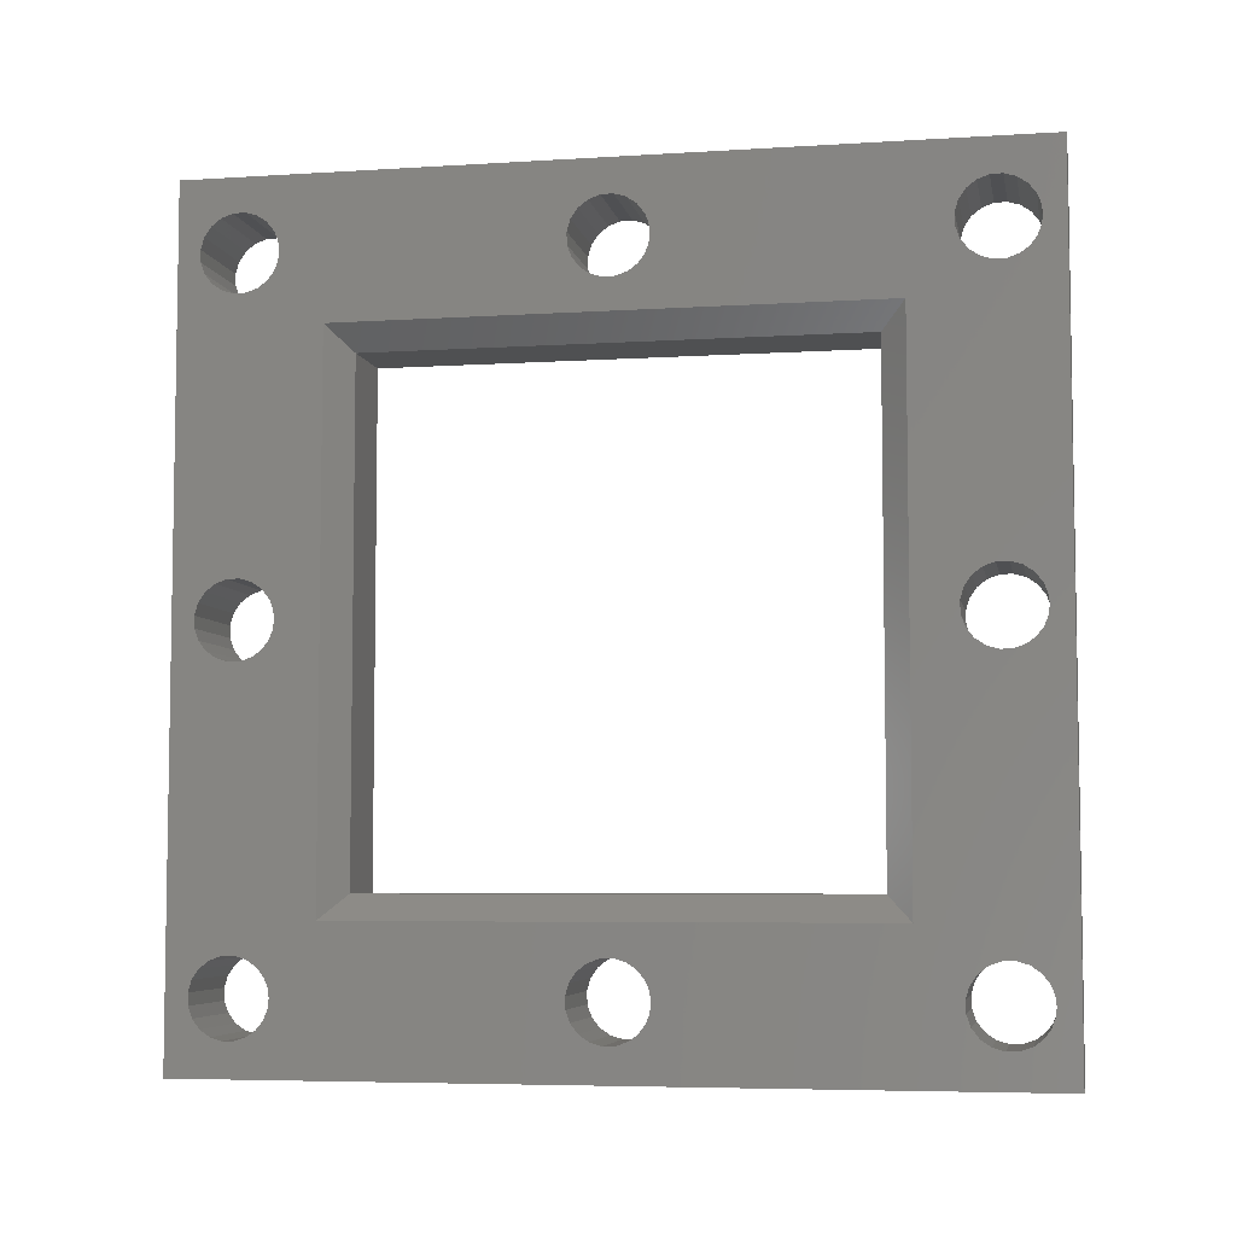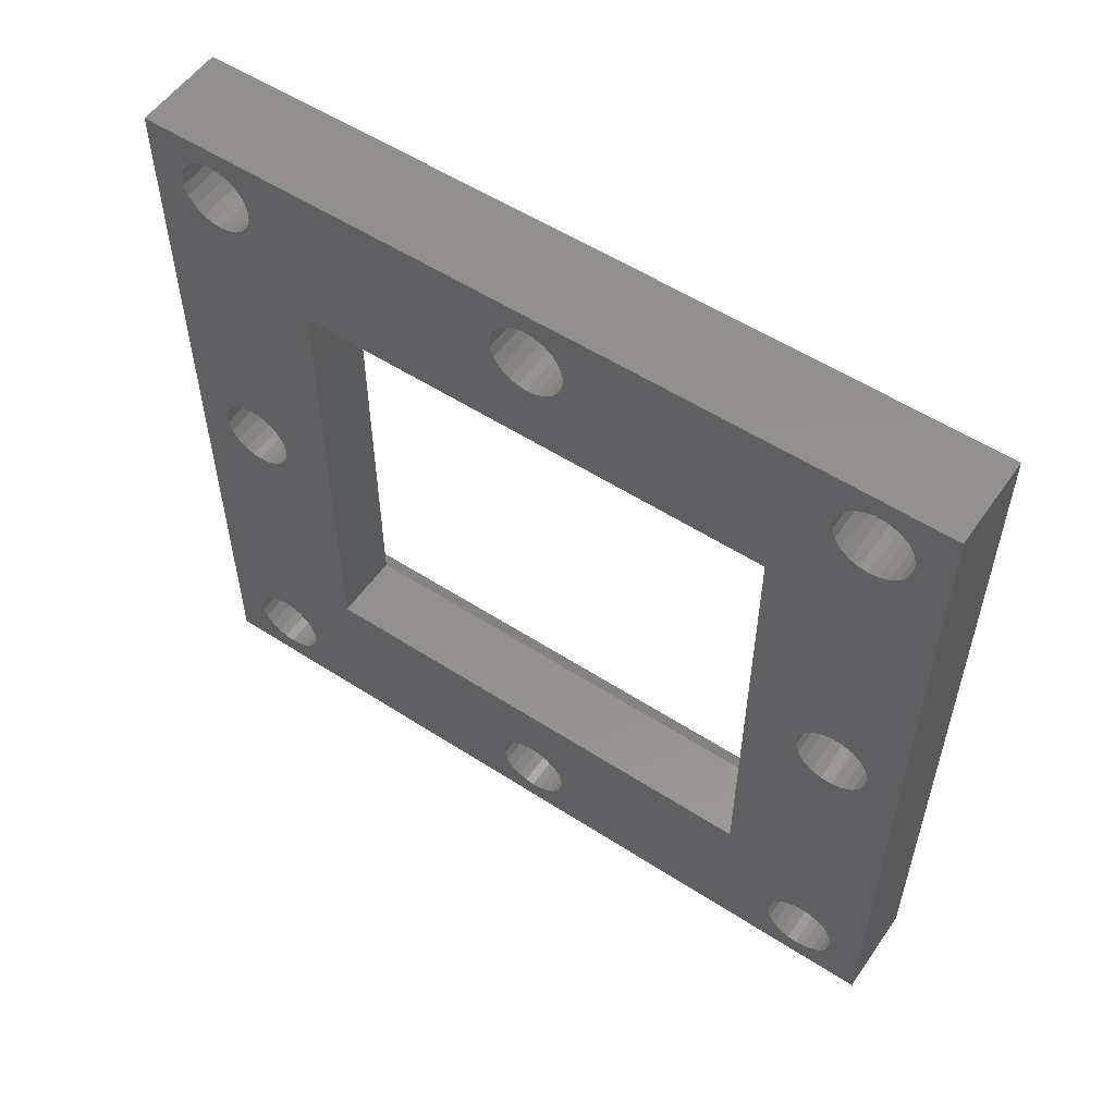
<metadata>
{"format":"stl","ext":"stl","renderer":"f3d","projection":"perspective","resolution":1024,"background":"white","views":[{"elev":-5.8,"azim":-79.1,"up":"+Z"},{"elev":55.0,"azim":124.3,"up":"+Y"}]}
</metadata>
<code>
# stl→obj: 355 verts, 742 faces
v 1 6.9 27.6
v 1 6.9 6.9
v 0 5.9 28.6
v 0 5.9 5.9
v 1 27.1 27.6
v 0 28.1 28.6
v 1 27.1 6.9
v 0 28.1 5.9
v -3.725e-10 32.66 18.35
v -2.608e-10 31.7 29.91
v -3.725e-10 32.95 17.94
v -3.725e-10 32.27 18.65
v -3.725e-10 32.95 3.685
v -2.608e-10 31.7 15.66
v -3.725e-10 33.09 3.205
v -3.725e-10 32.66 4.098
v -3.725e-10 32.27 4.404
v -2.235e-10 16.7 29.93
v -2.608e-10 17.2 29.91
v -2.235e-10 31.2 29.93
v -3.725e-10 31.3 18.84
v -3.725e-10 30.81 18.7
v -3.725e-10 30.4 18.41
v -3.725e-10 30.1 18.02
v -2.961e-11 29.95 17.65
v -3.725e-10 31.3 4.587
v -3.725e-10 17.3 4.572
v -3.725e-10 16.8 4.587
v -3.725e-10 2.796 4.572
v -3.725e-10 2.295 4.587
v -2.608e-10 2.705 15.66
v -2.98e-10 3.185 15.8
v -3.353e-10 3.598 16.09
v -3.725e-10 3.904 16.48
v -3.725e-10 4.072 16.95
v -3.725e-10 4.087 17.45
v 0 34 34.5
v 0 34 0
v -3.725e-10 33.09 31.7
v -3.725e-10 32.95 32.19
v -3.725e-10 32.66 32.6
v -3.725e-10 32.27 32.9
v -3.725e-10 31.8 33.07
v -3.725e-10 31.3 33.09
v 0 0 34.5
v 0 0 0
v -2.961e-11 0.9498 3.396
v -5.923e-11 0.9 3.001
v -8.884e-11 0.9494 2.605
v -1.213e-10 1.114 2.201
v -1.538e-10 1.382 1.856
v -1.863e-10 1.733 1.596
v -2.235e-10 2.204 1.428
v -2.608e-10 2.705 1.413
v -2.235e-10 16.7 1.428
v -2.608e-10 17.2 1.413
v -2.235e-10 31.2 1.428
v -2.608e-10 31.7 1.413
v -2.235e-10 2.204 15.68
v -3.725e-10 1.815 4.446
v -3.725e-10 1.402 4.163
v -3.725e-10 1.096 3.767
v -5.923e-11 0.9 31.5
v -8.884e-11 0.9494 31.11
v -1.213e-10 1.114 30.7
v -1.538e-10 1.382 30.36
v -5.923e-11 0.9 17.25
v -8.884e-11 0.9494 16.86
v -1.213e-10 1.114 16.45
v -1.538e-10 1.382 16.11
v -1.863e-10 1.733 15.85
v -2.235e-10 2.204 29.93
v -2.608e-10 2.705 29.91
v -3.725e-10 2.295 18.84
v -3.725e-10 1.815 18.7
v -3.725e-10 1.402 18.41
v -3.725e-10 1.096 18.02
v -2.961e-11 0.9498 17.65
v -1.863e-10 1.733 30.1
v -3.725e-10 17.3 33.07
v -3.725e-10 16.8 33.09
v -3.725e-10 2.796 33.07
v -3.725e-10 2.295 33.09
v -3.725e-10 1.815 32.95
v -3.725e-10 1.402 32.66
v -3.725e-10 1.096 32.27
v -2.961e-11 0.9498 31.9
v -3.725e-10 3.946 17.94
v -3.725e-10 3.663 18.35
v -3.725e-10 3.267 18.65
v -3.725e-10 2.796 18.82
v -5.923e-11 29.9 17.25
v -8.884e-11 29.95 16.86
v -1.213e-10 30.11 16.45
v -1.538e-10 30.38 16.11
v -1.863e-10 30.73 15.85
v -2.235e-10 31.2 15.68
v -2.98e-10 32.19 1.554
v -3.353e-10 32.6 1.837
v -3.725e-10 32.9 2.233
v -3.725e-10 33.07 2.704
v -2.98e-10 32.19 15.8
v -3.353e-10 32.6 16.09
v -3.725e-10 32.9 16.48
v -3.725e-10 33.07 16.95
v -3.725e-10 33.09 17.45
v -3.353e-10 32.6 30.34
v -3.725e-10 32.9 30.73
v -3.725e-10 33.07 31.2
v -2.98e-10 32.19 30.05
v -3.725e-10 31.8 4.572
v -3.725e-10 31.8 18.82
v -3.725e-10 3.267 32.9
v -3.725e-10 16.31 32.95
v -3.725e-10 3.663 32.6
v -3.725e-10 15.9 32.66
v -3.725e-10 3.946 32.19
v -3.725e-10 15.6 32.27
v -3.725e-10 4.087 31.7
v -2.961e-11 15.45 31.9
v -3.725e-10 4.072 31.2
v -5.923e-11 15.4 31.5
v -8.884e-11 15.45 31.11
v -3.725e-10 3.904 30.73
v -1.213e-10 15.61 30.7
v -3.353e-10 3.598 30.34
v -1.538e-10 15.88 30.36
v -2.98e-10 3.185 30.05
v -1.863e-10 16.23 30.1
v -3.725e-10 3.267 4.404
v -3.725e-10 16.31 4.446
v -3.725e-10 3.663 4.098
v -3.725e-10 15.9 4.163
v -3.725e-10 3.946 3.685
v -3.725e-10 15.6 3.767
v -3.725e-10 4.087 3.205
v -2.961e-11 15.45 3.396
v -3.725e-10 4.072 2.704
v -5.923e-11 15.4 3.001
v -8.884e-11 15.45 2.605
v -3.725e-10 3.904 2.233
v -1.213e-10 15.61 2.201
v -3.353e-10 3.598 1.837
v -1.538e-10 15.88 1.856
v -2.98e-10 3.185 1.554
v -1.863e-10 16.23 1.596
v -3.725e-10 17.77 4.404
v -3.725e-10 30.81 4.446
v -3.725e-10 18.16 4.098
v -3.725e-10 30.4 4.163
v -3.725e-10 18.45 3.685
v -3.725e-10 30.1 3.767
v -3.725e-10 18.59 3.205
v -2.961e-11 29.95 3.396
v -3.725e-10 18.57 2.704
v -5.923e-11 29.9 3.001
v -8.884e-11 29.95 2.605
v -3.725e-10 18.4 2.233
v -1.213e-10 30.11 2.201
v -3.353e-10 18.1 1.837
v -1.538e-10 30.38 1.856
v -2.98e-10 17.69 1.554
v -1.863e-10 30.73 1.596
v -3.725e-10 17.77 32.9
v -3.725e-10 30.81 32.95
v -3.725e-10 18.16 32.6
v -3.725e-10 30.4 32.66
v -3.725e-10 18.45 32.19
v -3.725e-10 30.1 32.27
v -3.725e-10 18.59 31.7
v -2.961e-11 29.95 31.9
v -3.725e-10 18.57 31.2
v -5.923e-11 29.9 31.5
v -8.884e-11 29.95 31.11
v -3.725e-10 18.4 30.73
v -1.213e-10 30.11 30.7
v -3.353e-10 18.1 30.34
v -1.538e-10 30.38 30.36
v -2.98e-10 17.69 30.05
v -1.863e-10 30.73 30.1
v 4 6.9 6.9
v 4 6.9 27.6
v 4 27.1 27.6
v 4 27.1 6.9
v 4 15.41 2.795
v 4 15.43 3.296
v 4 15.55 2.315
v 4 15.84 1.902
v 4 15.6 3.767
v 4 18.4 2.233
v 4 18.1 1.837
v 4 17.69 1.554
v 4 17.2 1.413
v 4 16.7 1.428
v 4 16.23 1.596
v 4 18.57 2.704
v 4 18.59 3.205
v 4 18.45 3.685
v 4 18.16 4.098
v 4 17.77 4.404
v 4 17.3 4.572
v 4 16.8 4.587
v 4 16.31 4.446
v 4 15.9 4.163
v 4 32.95 17.94
v 4 31.7 29.91
v 4 32.66 18.35
v 4 32.27 18.65
v 4 33.09 3.205
v 4 31.7 15.66
v 4 32.95 3.685
v 4 32.66 4.098
v 4 32.27 4.404
v 4 4.087 17.45
v 4 4.072 16.95
v 4 3.904 16.48
v 4 3.598 16.09
v 4 3.185 15.8
v 4 2.705 15.66
v 4 2.295 4.587
v 4 2.796 4.572
v 4 31.3 4.587
v 4 29.95 17.65
v 4 30.1 18.02
v 4 30.4 18.41
v 4 30.81 18.7
v 4 31.3 18.84
v 4 31.2 29.93
v 4 17.2 29.91
v 4 16.7 29.93
v 4 34 34.5
v 4 0 34.5
v 4 31.3 33.09
v 4 31.8 33.07
v 4 32.27 32.9
v 4 32.66 32.6
v 4 32.95 32.19
v 4 33.09 31.7
v 4 34 0
v 4 0 0
v 4 31.7 1.413
v 4 31.2 1.428
v 4 2.705 1.413
v 4 2.204 1.428
v 4 1.733 1.596
v 4 1.382 1.856
v 4 1.114 2.201
v 4 0.9494 2.605
v 4 0.9 3.001
v 4 0.9498 3.396
v 4 2.204 15.68
v 4 1.096 3.767
v 4 1.402 4.163
v 4 1.815 4.446
v 4 1.733 15.85
v 4 1.382 16.11
v 4 1.114 16.45
v 4 0.9494 16.86
v 4 0.9 17.25
v 4 1.382 30.36
v 4 1.114 30.7
v 4 0.9494 31.11
v 4 0.9 31.5
v 4 2.204 29.93
v 4 0.9498 17.65
v 4 1.096 18.02
v 4 1.402 18.41
v 4 1.815 18.7
v 4 2.295 18.84
v 4 2.705 29.91
v 4 1.733 30.1
v 4 0.9498 31.9
v 4 1.096 32.27
v 4 1.402 32.66
v 4 1.815 32.95
v 4 2.295 33.09
v 4 2.796 33.07
v 4 16.8 33.09
v 4 17.3 33.07
v 4 2.796 18.82
v 4 3.267 18.65
v 4 3.663 18.35
v 4 3.946 17.94
v 4 31.2 15.68
v 4 30.73 15.85
v 4 30.38 16.11
v 4 30.11 16.45
v 4 29.95 16.86
v 4 29.9 17.25
v 4 33.07 31.2
v 4 32.9 30.73
v 4 32.6 30.34
v 4 33.09 17.45
v 4 33.07 16.95
v 4 32.9 16.48
v 4 32.6 16.09
v 4 32.19 15.8
v 4 33.07 2.704
v 4 32.9 2.233
v 4 32.6 1.837
v 4 32.19 1.554
v 4 32.19 30.05
v 4 31.8 4.572
v 4 31.8 18.82
v 4 16.31 32.95
v 4 3.267 32.9
v 4 15.9 32.66
v 4 3.663 32.6
v 4 15.6 32.27
v 4 3.946 32.19
v 4 15.45 31.9
v 4 4.087 31.7
v 4 15.4 31.5
v 4 4.072 31.2
v 4 15.45 31.11
v 4 15.61 30.7
v 4 3.904 30.73
v 4 15.88 30.36
v 4 3.598 30.34
v 4 16.23 30.1
v 4 3.185 30.05
v 4 3.267 4.404
v 4 3.663 4.098
v 4 3.946 3.685
v 4 4.087 3.205
v 4 4.072 2.704
v 4 3.904 2.233
v 4 3.598 1.837
v 4 3.185 1.554
v 4 30.81 4.446
v 4 30.4 4.163
v 4 30.1 3.767
v 4 29.95 3.396
v 4 29.9 3.001
v 4 29.95 2.605
v 4 30.11 2.201
v 4 30.38 1.856
v 4 30.73 1.596
v 4 30.81 32.95
v 4 17.77 32.9
v 4 30.4 32.66
v 4 18.16 32.6
v 4 30.1 32.27
v 4 18.45 32.19
v 4 29.95 31.9
v 4 18.59 31.7
v 4 29.9 31.5
v 4 18.57 31.2
v 4 29.95 31.11
v 4 30.11 30.7
v 4 18.4 30.73
v 4 30.38 30.36
v 4 18.1 30.34
v 4 30.73 30.1
v 4 17.69 30.05
f 1 2 3
f 3 2 4
f 5 1 6
f 6 1 3
f 7 5 8
f 8 5 6
f 2 7 4
f 4 7 8
f 9 10 11
f 12 10 9
f 13 14 15
f 16 14 13
f 17 14 16
f 6 3 18
f 6 18 19
f 6 19 20
f 6 20 21
f 6 21 22
f 6 22 23
f 6 23 24
f 6 24 25
f 6 25 8
f 4 8 26
f 4 26 27
f 4 27 28
f 4 28 29
f 4 29 30
f 4 30 31
f 4 31 32
f 4 32 33
f 4 33 34
f 4 34 35
f 4 35 36
f 37 38 39
f 37 39 40
f 37 40 41
f 37 41 42
f 37 42 43
f 37 43 44
f 37 44 45
f 46 47 48
f 46 48 49
f 46 49 50
f 46 50 51
f 46 51 52
f 46 52 53
f 46 53 54
f 46 54 55
f 46 55 56
f 46 56 57
f 46 57 58
f 46 58 38
f 59 31 30
f 59 30 60
f 59 60 61
f 59 61 62
f 59 62 47
f 59 47 46
f 46 63 64
f 46 64 65
f 46 65 66
f 46 66 67
f 46 67 68
f 46 68 69
f 46 69 70
f 46 70 71
f 46 71 59
f 72 73 74
f 72 74 75
f 72 75 76
f 72 76 77
f 72 77 78
f 78 67 66
f 78 66 79
f 78 79 72
f 45 44 80
f 45 80 81
f 45 81 82
f 45 82 83
f 45 83 84
f 45 84 85
f 45 85 86
f 45 86 87
f 45 87 63
f 45 63 46
f 3 4 36
f 3 36 88
f 3 88 89
f 3 89 90
f 3 90 91
f 3 91 74
f 3 74 73
f 3 73 18
f 8 25 92
f 8 92 93
f 8 93 94
f 8 94 95
f 8 95 96
f 8 96 97
f 8 97 26
f 38 58 98
f 38 98 99
f 38 99 100
f 38 100 101
f 38 101 15
f 38 15 14
f 38 14 102
f 38 102 103
f 38 103 104
f 38 104 105
f 38 105 106
f 38 106 107
f 38 107 108
f 38 108 109
f 38 109 39
f 106 11 10
f 106 10 110
f 106 110 107
f 26 97 111
f 111 97 14
f 111 14 17
f 21 20 112
f 112 20 10
f 112 10 12
f 82 81 113
f 113 81 114
f 113 114 115
f 115 114 116
f 115 116 117
f 117 116 118
f 117 118 119
f 119 118 120
f 119 120 121
f 121 120 122
f 121 122 123
f 121 123 124
f 124 123 125
f 124 125 126
f 126 125 127
f 126 127 128
f 128 127 129
f 128 129 73
f 73 129 18
f 29 28 130
f 130 28 131
f 130 131 132
f 132 131 133
f 132 133 134
f 134 133 135
f 134 135 136
f 136 135 137
f 136 137 138
f 138 137 139
f 138 139 140
f 138 140 141
f 141 140 142
f 141 142 143
f 143 142 144
f 143 144 145
f 145 144 146
f 145 146 54
f 54 146 55
f 27 26 147
f 147 26 148
f 147 148 149
f 149 148 150
f 149 150 151
f 151 150 152
f 151 152 153
f 153 152 154
f 153 154 155
f 155 154 156
f 155 156 157
f 155 157 158
f 158 157 159
f 158 159 160
f 160 159 161
f 160 161 162
f 162 161 163
f 162 163 56
f 56 163 57
f 80 44 164
f 164 44 165
f 164 165 166
f 166 165 167
f 166 167 168
f 168 167 169
f 168 169 170
f 170 169 171
f 170 171 172
f 172 171 173
f 172 173 174
f 172 174 175
f 175 174 176
f 175 176 177
f 177 176 178
f 177 178 179
f 179 178 180
f 179 180 19
f 19 180 20
f 2 1 181
f 181 1 182
f 1 5 182
f 182 5 183
f 5 7 183
f 183 7 184
f 7 2 184
f 184 2 181
f 185 139 186
f 185 140 139
f 140 185 187
f 187 142 140
f 142 187 188
f 135 189 137
f 137 189 186
f 137 186 139
f 190 158 191
f 191 158 160
f 191 160 192
f 192 160 162
f 192 162 193
f 193 162 56
f 193 56 194
f 194 56 55
f 194 55 195
f 195 55 146
f 195 146 188
f 188 146 144
f 188 144 142
f 158 190 155
f 155 190 196
f 155 196 153
f 153 196 197
f 153 197 151
f 151 197 198
f 151 198 149
f 149 198 199
f 149 199 147
f 147 199 200
f 147 200 27
f 27 200 201
f 27 201 28
f 28 201 202
f 28 202 131
f 131 202 203
f 131 203 133
f 133 203 204
f 133 204 135
f 135 204 189
f 205 206 207
f 207 206 208
f 209 210 211
f 211 210 212
f 212 210 213
f 181 214 215
f 181 215 216
f 181 216 217
f 181 217 218
f 181 218 219
f 181 219 220
f 181 220 221
f 181 221 202
f 181 202 201
f 181 201 222
f 181 222 184
f 183 184 223
f 183 223 224
f 183 224 225
f 183 225 226
f 183 226 227
f 183 227 228
f 183 228 229
f 183 229 230
f 183 230 182
f 231 232 233
f 231 233 234
f 231 234 235
f 231 235 236
f 231 236 237
f 231 237 238
f 231 238 239
f 240 239 241
f 240 241 242
f 240 242 193
f 240 193 194
f 240 194 243
f 240 243 244
f 240 244 245
f 240 245 246
f 240 246 247
f 240 247 248
f 240 248 249
f 240 249 250
f 251 240 250
f 251 250 252
f 251 252 253
f 251 253 254
f 251 254 220
f 251 220 219
f 240 251 255
f 240 255 256
f 240 256 257
f 240 257 258
f 240 258 259
f 240 259 260
f 240 260 261
f 240 261 262
f 240 262 263
f 264 265 266
f 264 266 267
f 264 267 268
f 264 268 269
f 264 269 270
f 265 264 271
f 265 271 260
f 265 260 259
f 232 240 263
f 232 263 272
f 232 272 273
f 232 273 274
f 232 274 275
f 232 275 276
f 232 276 277
f 232 277 278
f 232 278 279
f 232 279 233
f 182 230 270
f 182 270 269
f 182 269 280
f 182 280 281
f 182 281 282
f 182 282 283
f 182 283 214
f 182 214 181
f 184 222 284
f 184 284 285
f 184 285 286
f 184 286 287
f 184 287 288
f 184 288 289
f 184 289 223
f 239 238 290
f 239 290 291
f 239 291 292
f 239 292 293
f 239 293 294
f 239 294 295
f 239 295 296
f 239 296 297
f 239 297 210
f 239 210 209
f 239 209 298
f 239 298 299
f 239 299 300
f 239 300 301
f 239 301 241
f 293 292 302
f 293 302 206
f 293 206 205
f 284 222 210
f 210 222 303
f 210 303 213
f 228 227 206
f 206 227 304
f 206 304 208
f 278 277 305
f 305 277 306
f 305 306 307
f 307 306 308
f 307 308 309
f 309 308 310
f 309 310 311
f 311 310 312
f 311 312 313
f 313 312 314
f 313 314 315
f 315 314 316
f 316 314 317
f 316 317 318
f 318 317 319
f 318 319 320
f 320 319 321
f 320 321 230
f 230 321 270
f 202 221 203
f 203 221 322
f 203 322 204
f 204 322 323
f 204 323 189
f 189 323 324
f 189 324 186
f 186 324 325
f 186 325 185
f 185 325 326
f 185 326 187
f 187 326 327
f 187 327 188
f 188 327 328
f 188 328 195
f 195 328 329
f 195 329 194
f 194 329 243
f 222 201 330
f 330 201 200
f 330 200 331
f 331 200 199
f 331 199 332
f 332 199 198
f 332 198 333
f 333 198 197
f 333 197 334
f 334 197 196
f 334 196 335
f 335 196 336
f 336 196 190
f 336 190 337
f 337 190 191
f 337 191 338
f 338 191 192
f 338 192 242
f 242 192 193
f 233 279 339
f 339 279 340
f 339 340 341
f 341 340 342
f 341 342 343
f 343 342 344
f 343 344 345
f 345 344 346
f 345 346 347
f 347 346 348
f 347 348 349
f 349 348 350
f 350 348 351
f 350 351 352
f 352 351 353
f 352 353 354
f 354 353 355
f 354 355 228
f 228 355 229
f 34 216 35
f 35 216 215
f 35 215 36
f 36 215 214
f 36 214 88
f 88 214 283
f 88 283 89
f 89 283 282
f 89 282 90
f 90 282 281
f 90 281 91
f 91 281 280
f 91 280 74
f 74 280 269
f 74 269 75
f 75 269 268
f 75 268 76
f 76 268 267
f 76 267 77
f 77 267 266
f 77 266 78
f 78 266 265
f 78 265 67
f 67 265 259
f 67 259 68
f 68 259 258
f 68 258 69
f 69 258 257
f 69 257 70
f 70 257 256
f 70 256 71
f 71 256 255
f 71 255 59
f 59 255 251
f 59 251 31
f 31 251 219
f 31 219 32
f 32 219 218
f 32 218 33
f 33 218 217
f 33 217 34
f 34 217 216
f 86 273 87
f 87 273 272
f 87 272 63
f 63 272 263
f 63 263 64
f 64 263 262
f 64 262 65
f 65 262 261
f 65 261 66
f 66 261 260
f 66 260 79
f 79 260 271
f 79 271 72
f 72 271 264
f 72 264 73
f 73 264 270
f 73 270 128
f 128 270 321
f 128 321 126
f 126 321 319
f 126 319 124
f 124 319 317
f 124 317 121
f 121 317 314
f 121 314 119
f 119 314 312
f 119 312 117
f 117 312 310
f 117 310 115
f 115 310 308
f 115 308 113
f 113 308 306
f 113 306 82
f 82 306 277
f 82 277 83
f 83 277 276
f 83 276 84
f 84 276 275
f 84 275 85
f 85 275 274
f 85 274 86
f 86 274 273
f 141 327 138
f 138 327 326
f 138 326 136
f 136 326 325
f 136 325 134
f 134 325 324
f 134 324 132
f 132 324 323
f 132 323 130
f 130 323 322
f 130 322 29
f 29 322 221
f 29 221 30
f 30 221 220
f 30 220 60
f 60 220 254
f 60 254 61
f 61 254 253
f 61 253 62
f 62 253 252
f 62 252 47
f 47 252 250
f 47 250 48
f 48 250 249
f 48 249 49
f 49 249 248
f 49 248 50
f 50 248 247
f 50 247 51
f 51 247 246
f 51 246 52
f 52 246 245
f 52 245 53
f 53 245 244
f 53 244 54
f 54 244 243
f 54 243 145
f 145 243 329
f 145 329 143
f 143 329 328
f 143 328 141
f 141 328 327
f 108 291 109
f 109 291 290
f 109 290 39
f 39 290 238
f 39 238 40
f 40 238 237
f 40 237 41
f 41 237 236
f 41 236 42
f 42 236 235
f 42 235 43
f 43 235 234
f 43 234 44
f 44 234 233
f 44 233 165
f 165 233 339
f 165 339 167
f 167 339 341
f 167 341 169
f 169 341 343
f 169 343 171
f 171 343 345
f 171 345 173
f 173 345 347
f 173 347 174
f 174 347 349
f 174 349 176
f 176 349 350
f 176 350 178
f 178 350 352
f 178 352 180
f 180 352 354
f 180 354 20
f 20 354 228
f 20 228 10
f 10 228 206
f 10 206 110
f 110 206 302
f 110 302 107
f 107 302 292
f 107 292 108
f 108 292 291
f 104 295 105
f 105 295 294
f 105 294 106
f 106 294 293
f 106 293 11
f 11 293 205
f 11 205 9
f 9 205 207
f 9 207 12
f 12 207 208
f 12 208 112
f 112 208 304
f 112 304 21
f 21 304 227
f 21 227 22
f 22 227 226
f 22 226 23
f 23 226 225
f 23 225 24
f 24 225 224
f 24 224 25
f 25 224 223
f 25 223 92
f 92 223 289
f 92 289 93
f 93 289 288
f 93 288 94
f 94 288 287
f 94 287 95
f 95 287 286
f 95 286 96
f 96 286 285
f 96 285 97
f 97 285 284
f 97 284 14
f 14 284 210
f 14 210 102
f 102 210 297
f 102 297 103
f 103 297 296
f 103 296 104
f 104 296 295
f 100 299 101
f 101 299 298
f 101 298 15
f 15 298 209
f 15 209 13
f 13 209 211
f 13 211 16
f 16 211 212
f 16 212 17
f 17 212 213
f 17 213 111
f 111 213 303
f 111 303 26
f 26 303 222
f 26 222 148
f 148 222 330
f 148 330 150
f 150 330 331
f 150 331 152
f 152 331 332
f 152 332 154
f 154 332 333
f 154 333 156
f 156 333 334
f 156 334 157
f 157 334 335
f 157 335 159
f 159 335 336
f 159 336 161
f 161 336 337
f 161 337 163
f 163 337 338
f 163 338 57
f 57 338 242
f 57 242 58
f 58 242 241
f 58 241 98
f 98 241 301
f 98 301 99
f 99 301 300
f 99 300 100
f 100 300 299
f 45 46 232
f 232 46 240
f 37 45 231
f 231 45 232
f 38 37 239
f 239 37 231
f 46 38 240
f 240 38 239
f 118 309 120
f 120 309 311
f 120 311 122
f 122 311 313
f 122 313 123
f 123 313 315
f 123 315 125
f 125 315 316
f 125 316 127
f 127 316 318
f 127 318 129
f 129 318 320
f 129 320 18
f 18 320 230
f 18 230 19
f 19 230 229
f 19 229 179
f 179 229 355
f 179 355 177
f 177 355 353
f 177 353 175
f 175 353 351
f 175 351 172
f 172 351 348
f 172 348 170
f 170 348 346
f 170 346 168
f 168 346 344
f 168 344 166
f 166 344 342
f 166 342 164
f 164 342 340
f 164 340 80
f 80 340 279
f 80 279 81
f 81 279 278
f 81 278 114
f 114 278 305
f 114 305 116
f 116 305 307
f 116 307 118
f 118 307 309

</code>
